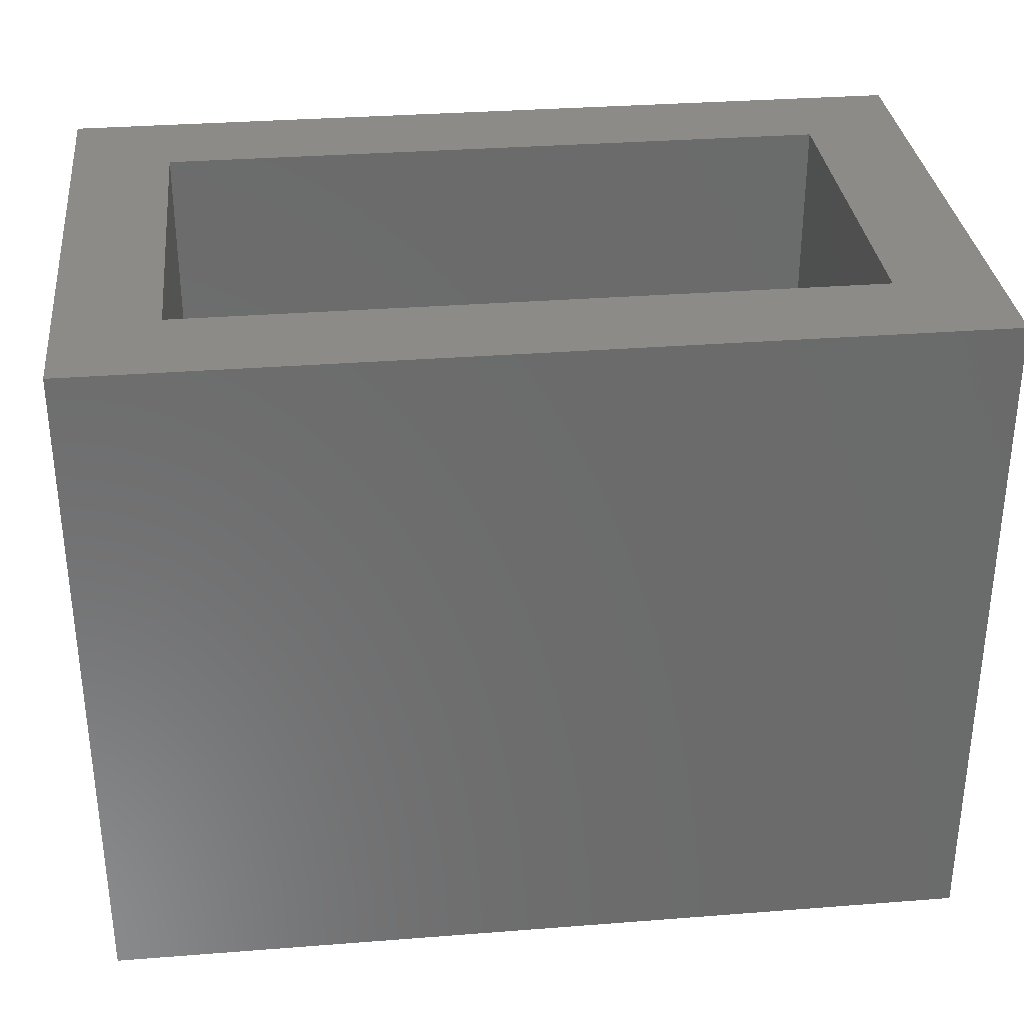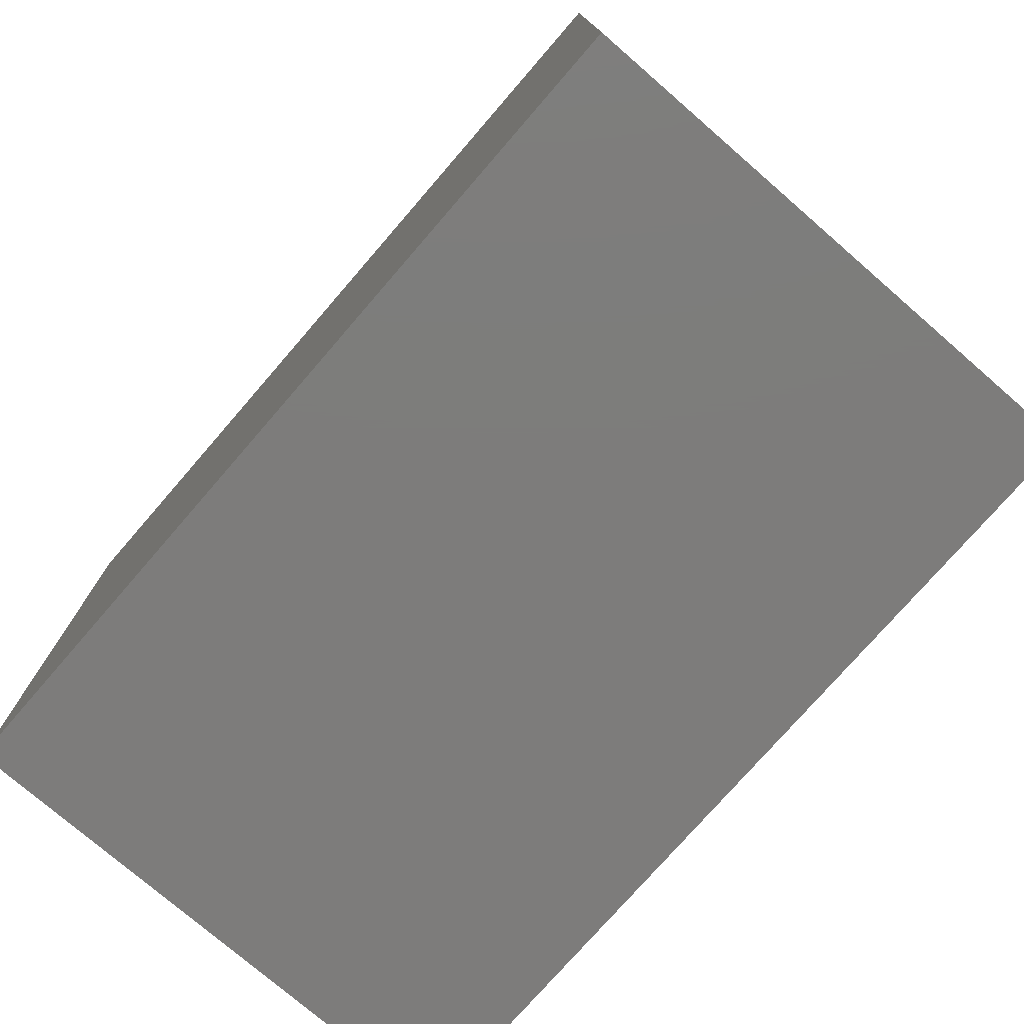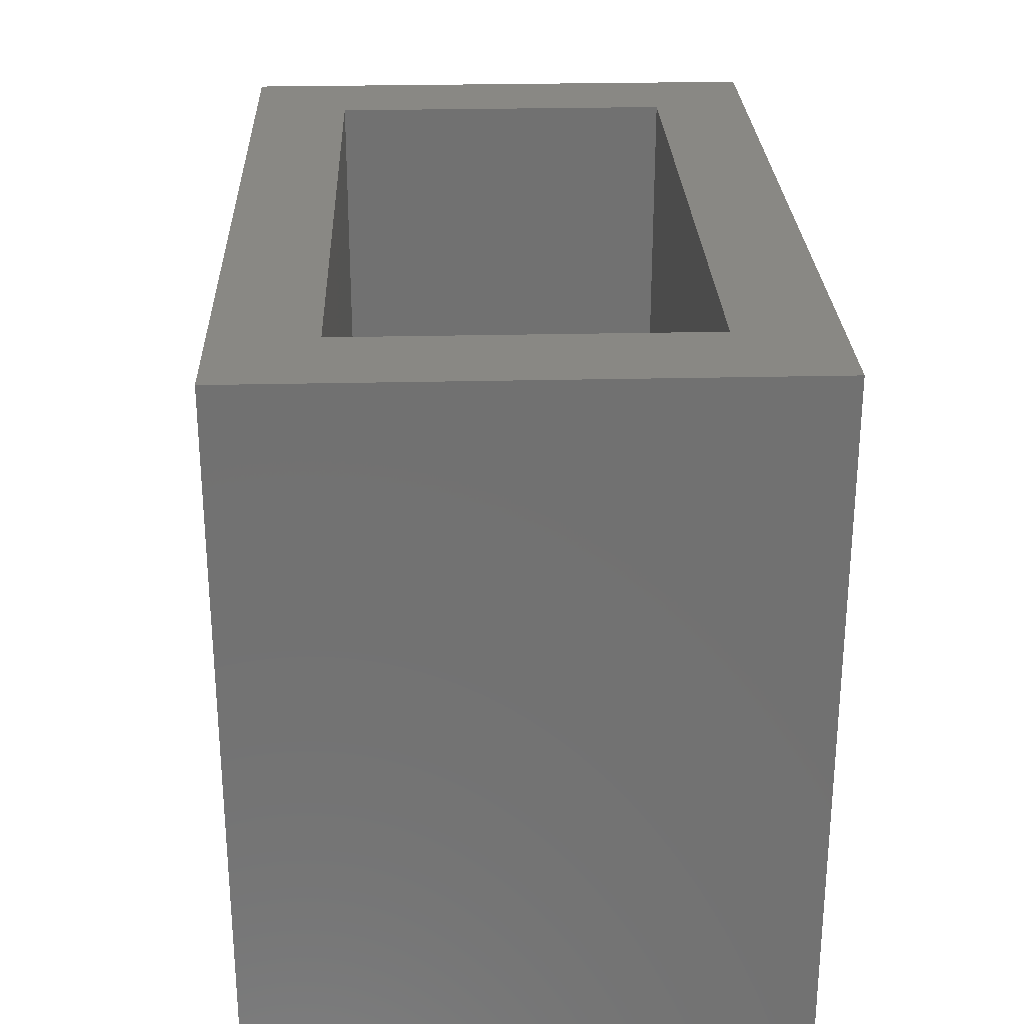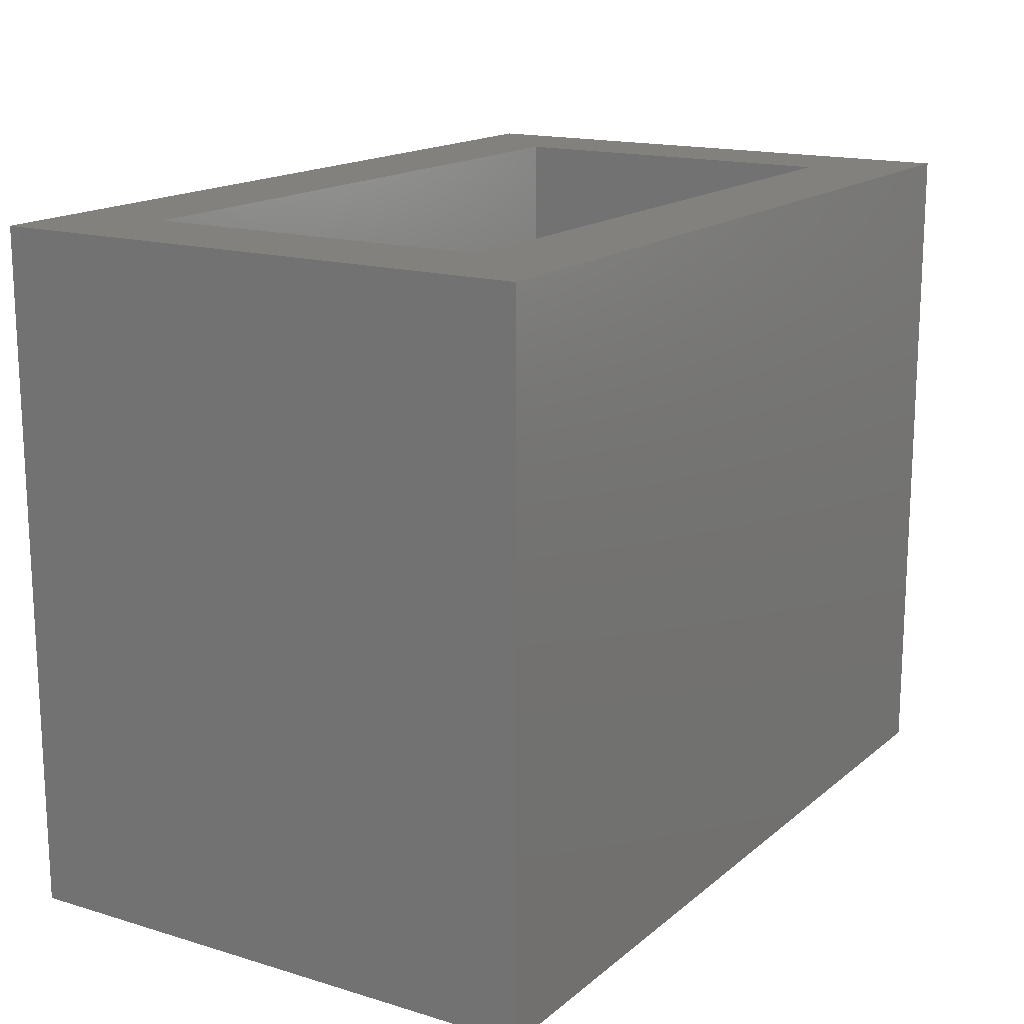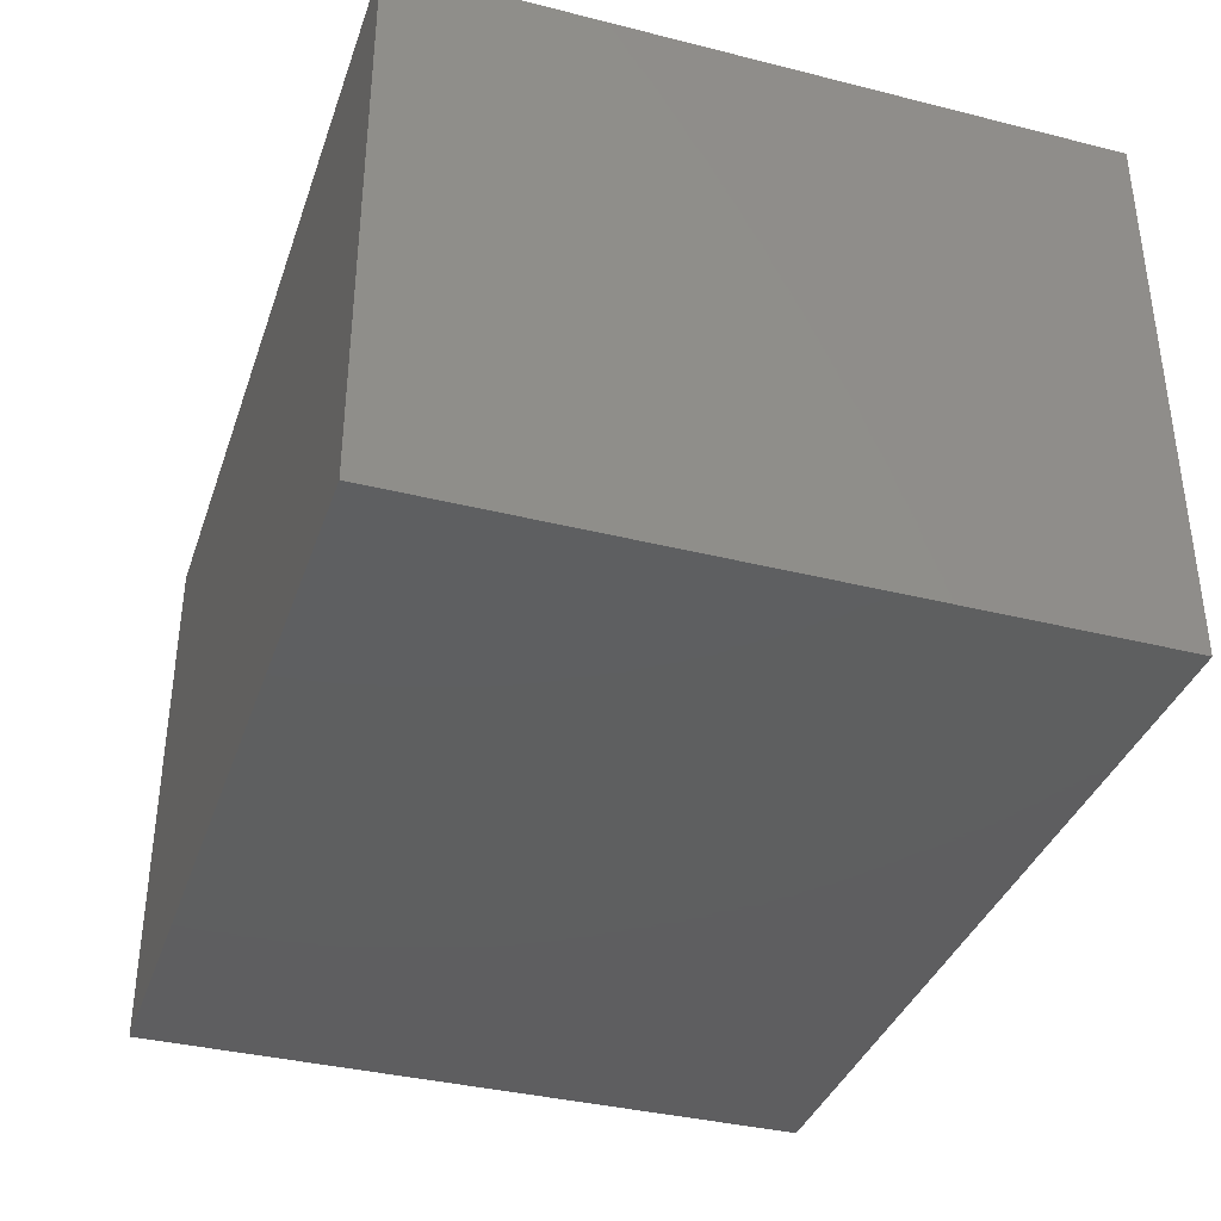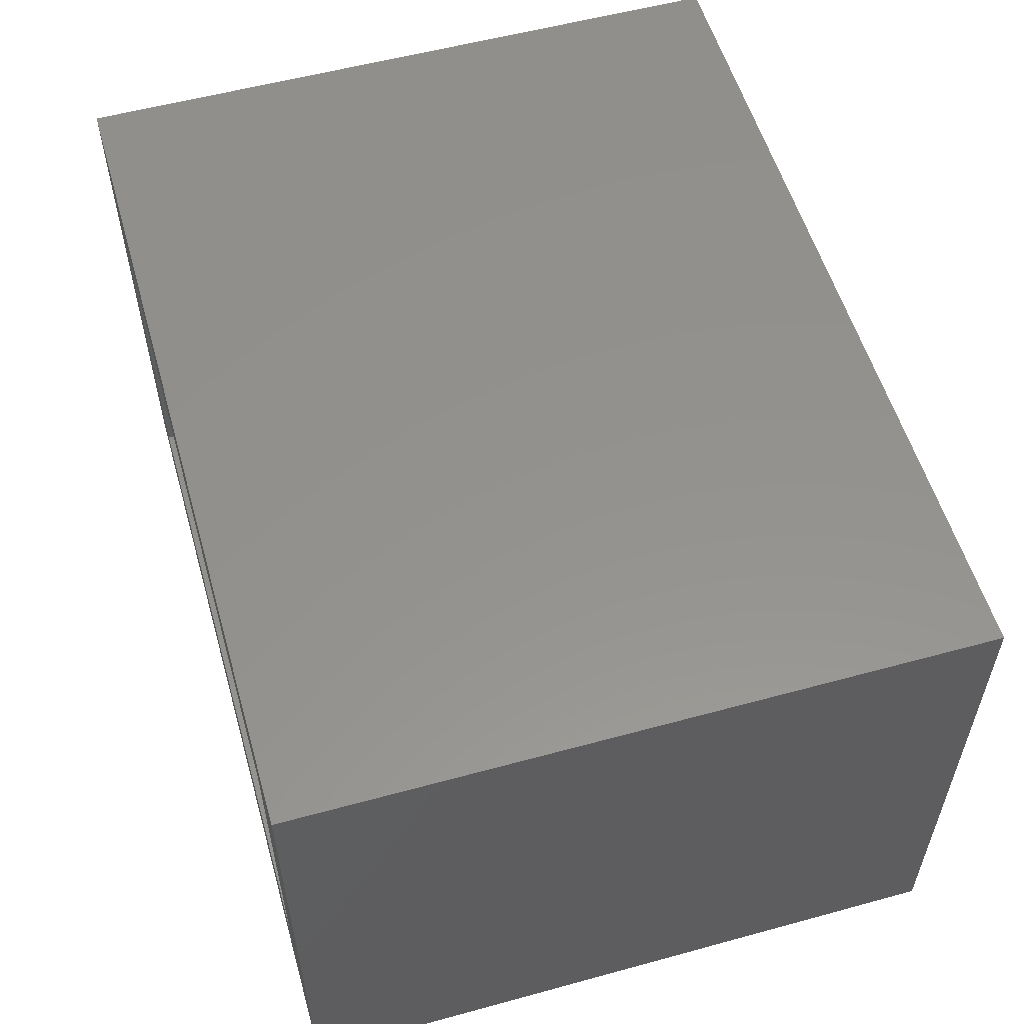
<metadata>
{"format":"stl","ext":"stl","renderer":"f3d","projection":"perspective","resolution":1024,"background":"white","views":[{"elev":32.5,"azim":-6.2,"up":"+Y"},{"elev":-76.1,"azim":49.1,"up":"+Y"},{"elev":26.7,"azim":87.9,"up":"+Y"},{"elev":16.1,"azim":121.9,"up":"+Y"},{"elev":-36.8,"azim":72.0,"up":"+Z"},{"elev":55.8,"azim":-106.0,"up":"+Z"}]}
</metadata>
<code>
# stl→obj: 16 verts, 28 faces
v -0.5859 3.369e-17 0.4116
v -0.4766 1.821e-17 -0.08594
v -0.5859 0 -0.1953
v 0.2656 1.006e-16 -0.08594
v 0.375 1.067e-16 -0.1953
v -0.4766 3.976e-17 0.3022
v 0.375 1.404e-16 0.4116
v 0.2656 1.222e-16 0.3022
v -0.4766 -0.6406 -0.08594
v 0.2656 -0.6406 -0.08594
v 0.2656 -0.6406 0.3022
v -0.4766 -0.6406 0.3022
v -0.5859 -0.75 -0.1953
v 0.375 -0.75 -0.1953
v -0.5859 -0.75 0.4116
v 0.375 -0.75 0.4116
f 1 2 3
f 3 2 4
f 3 4 5
f 2 1 6
f 6 1 7
f 6 7 8
f 8 7 5
f 8 5 4
f 9 10 2
f 2 10 4
f 4 10 8
f 8 10 11
f 11 12 8
f 8 12 6
f 6 12 2
f 2 12 9
f 12 11 9
f 9 11 10
f 13 14 15
f 15 14 16
f 1 3 15
f 15 3 13
f 16 7 15
f 15 7 1
f 5 7 14
f 14 7 16
f 13 3 14
f 14 3 5

</code>
